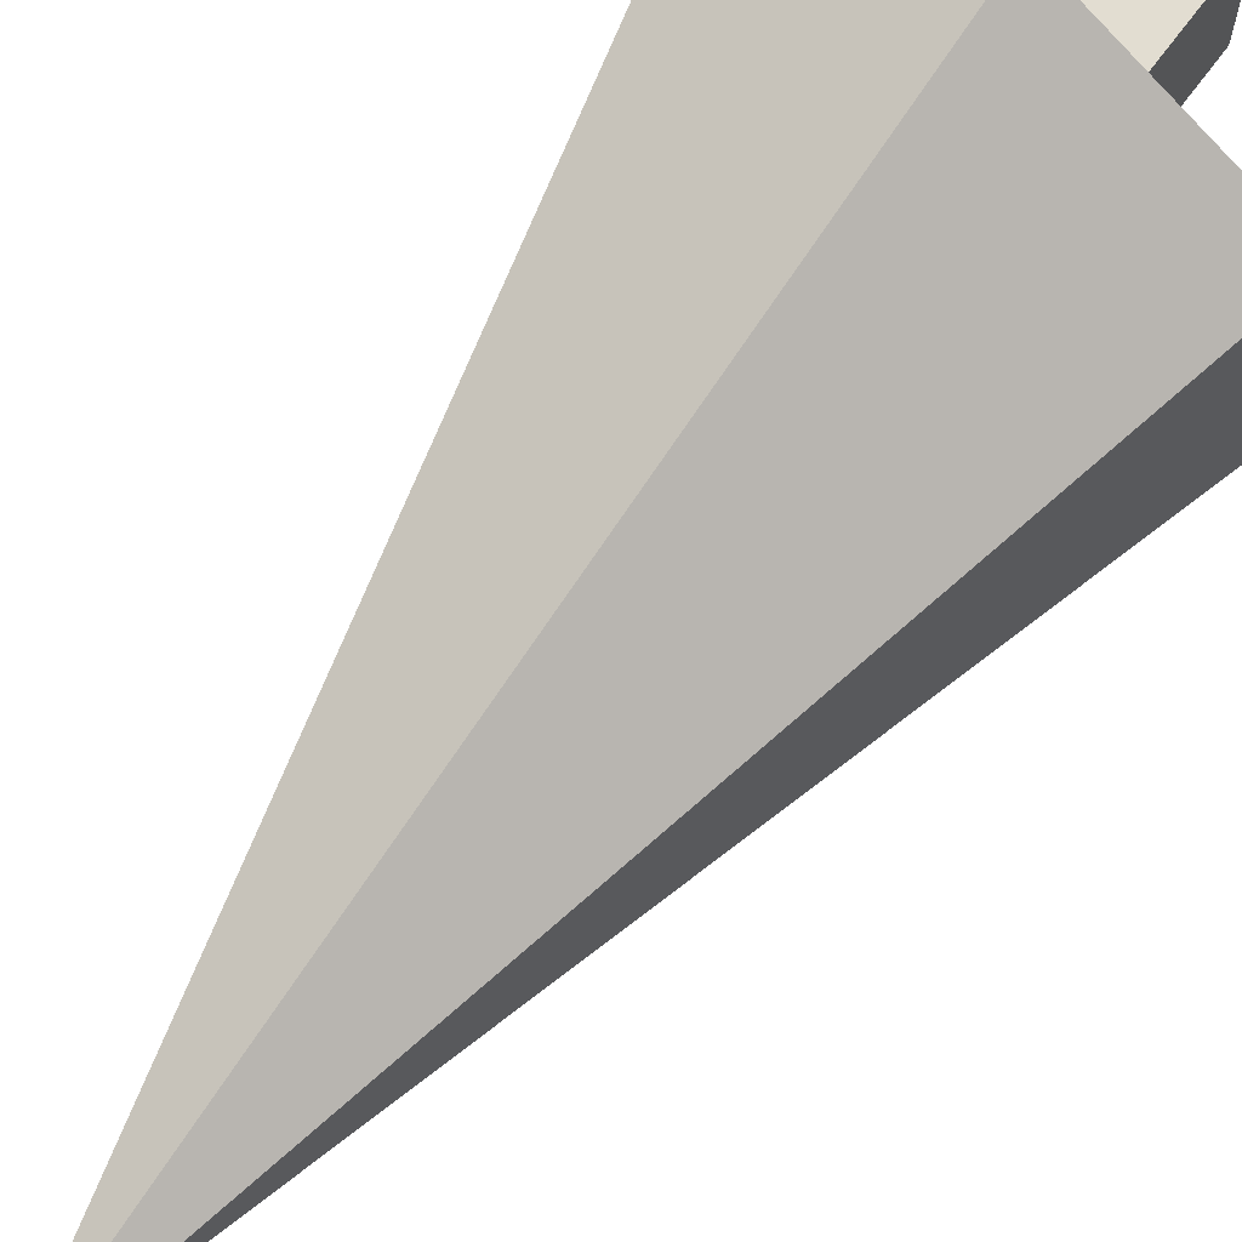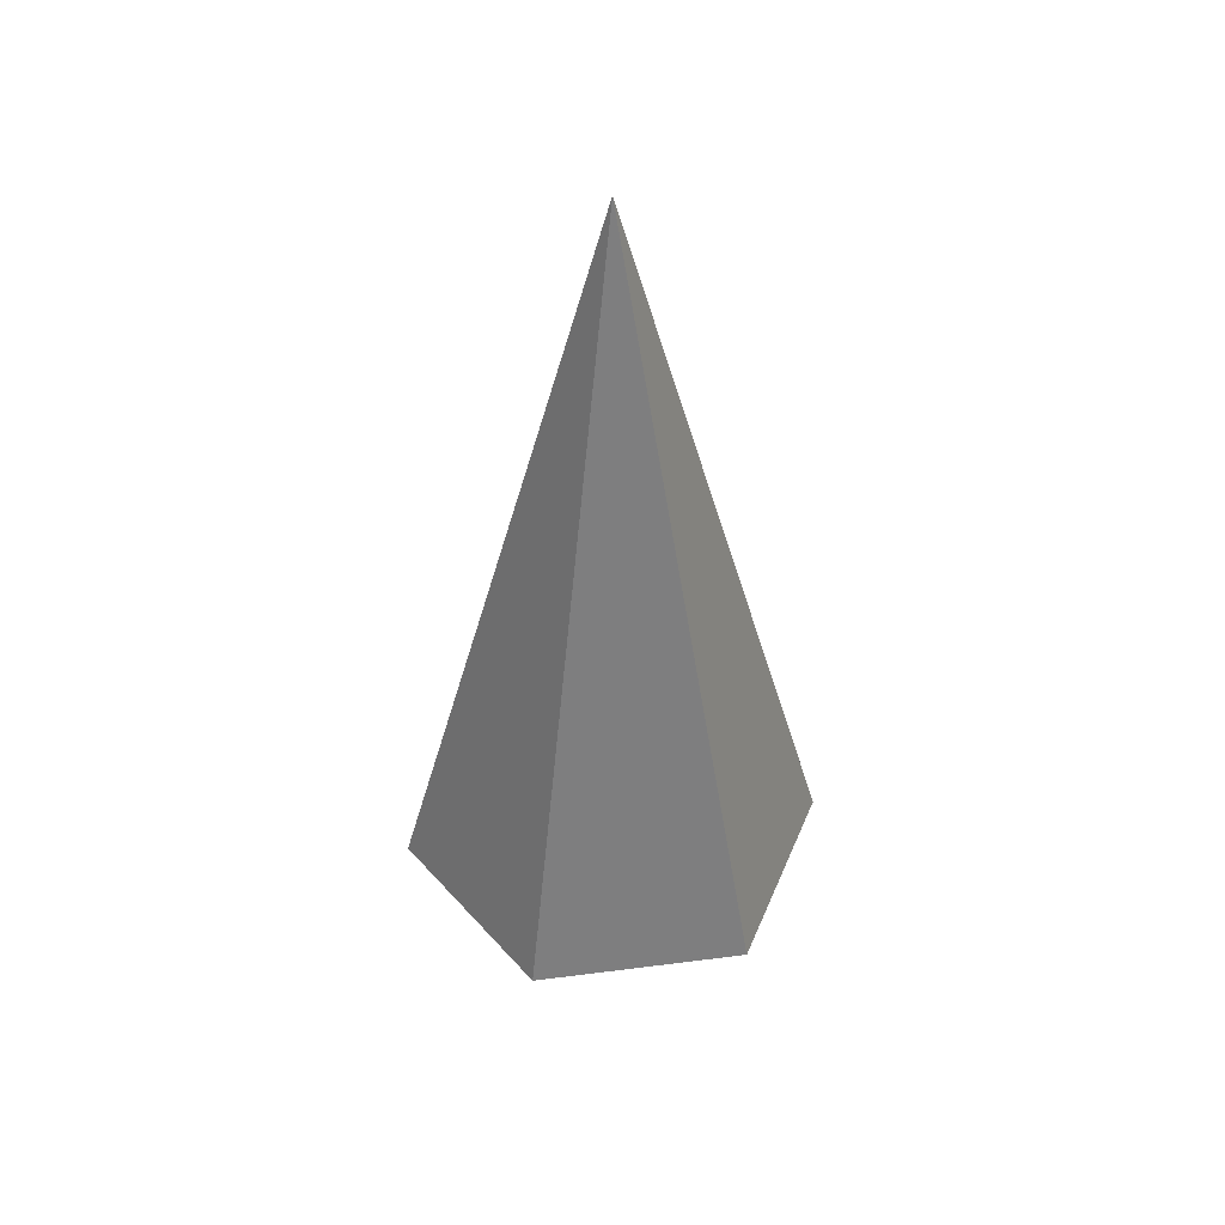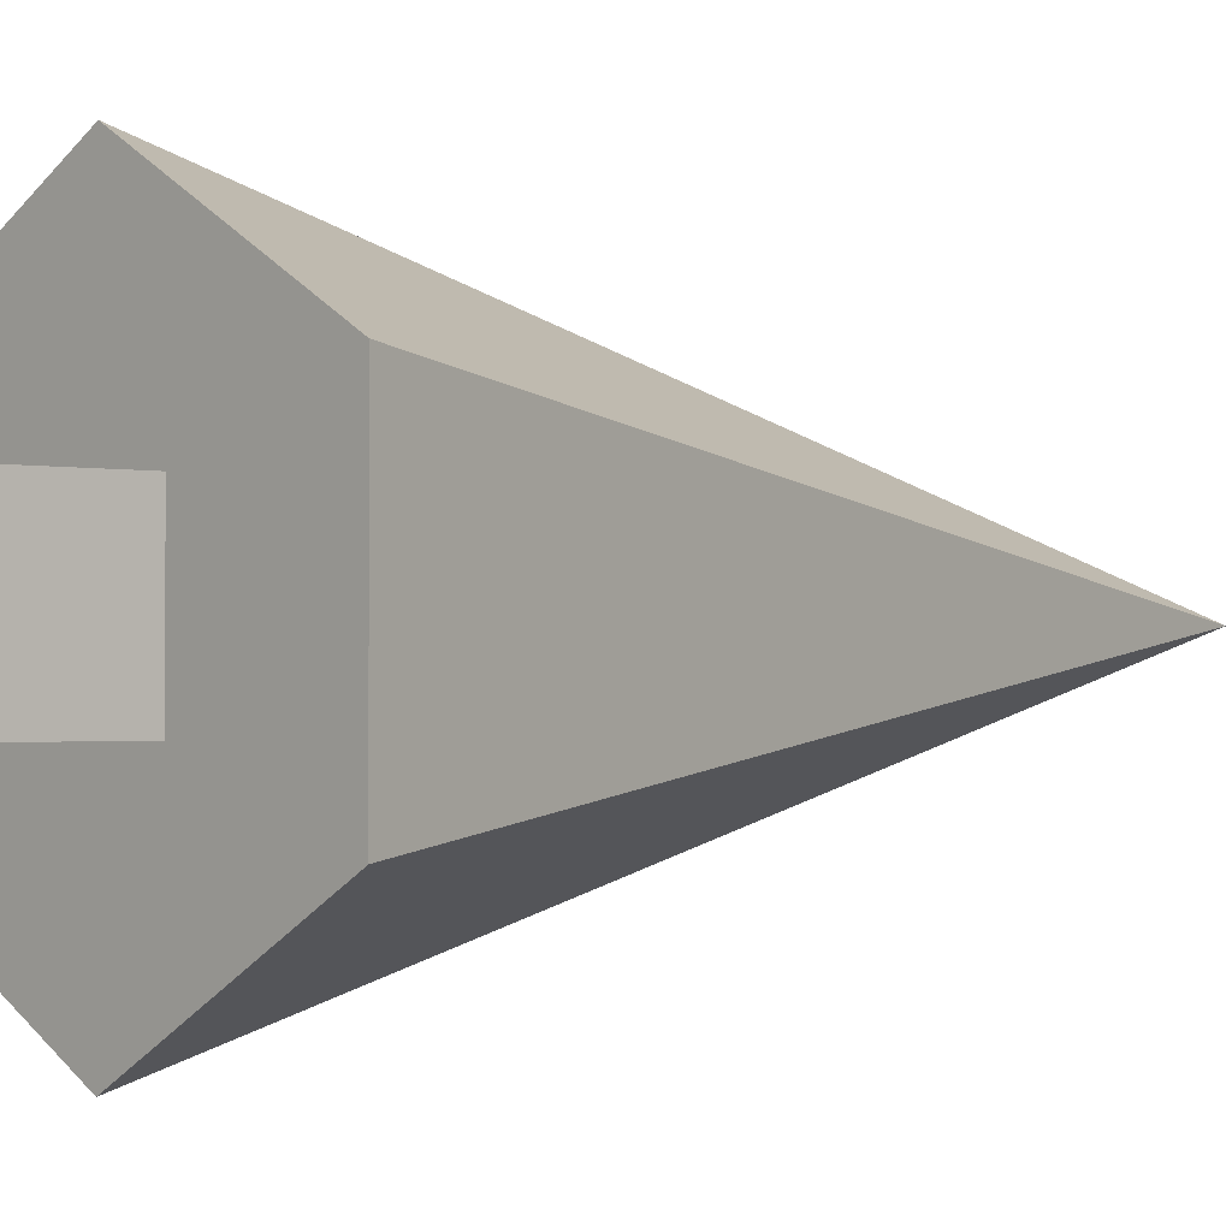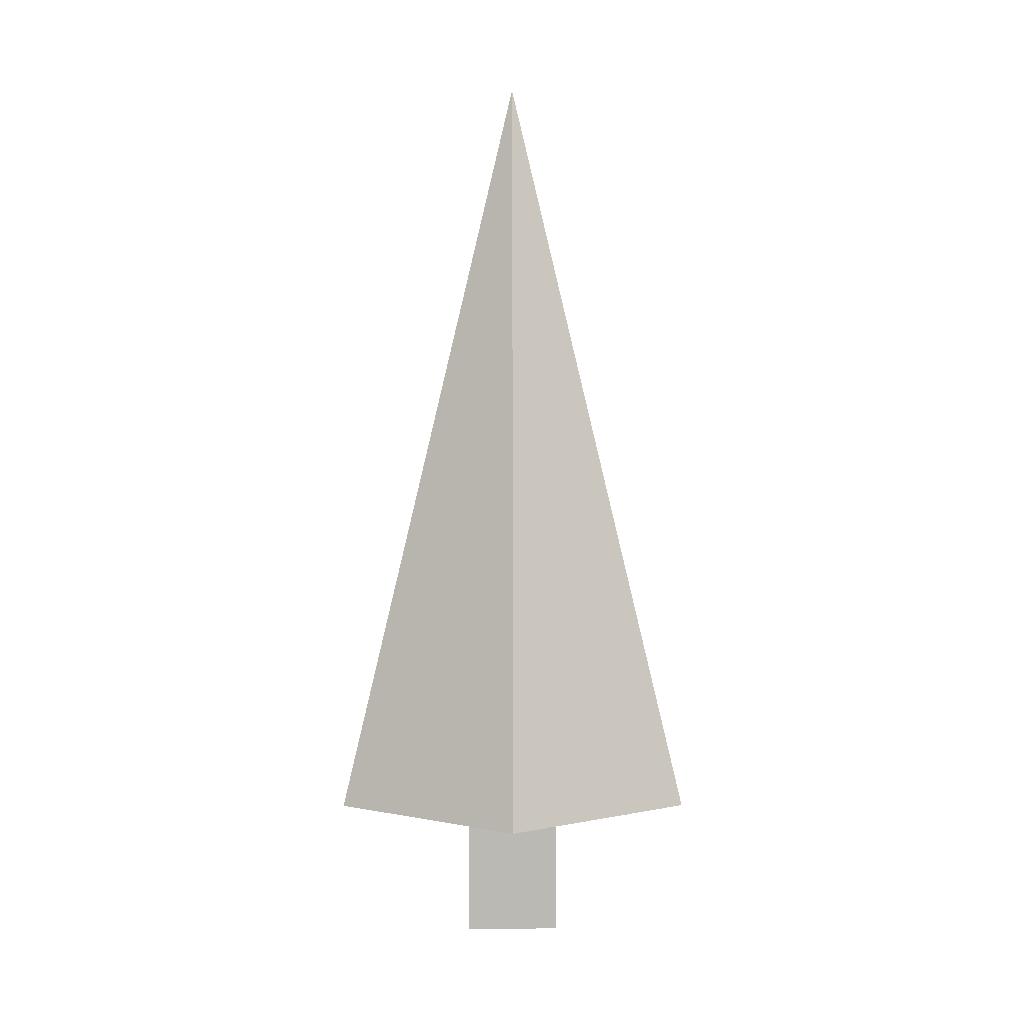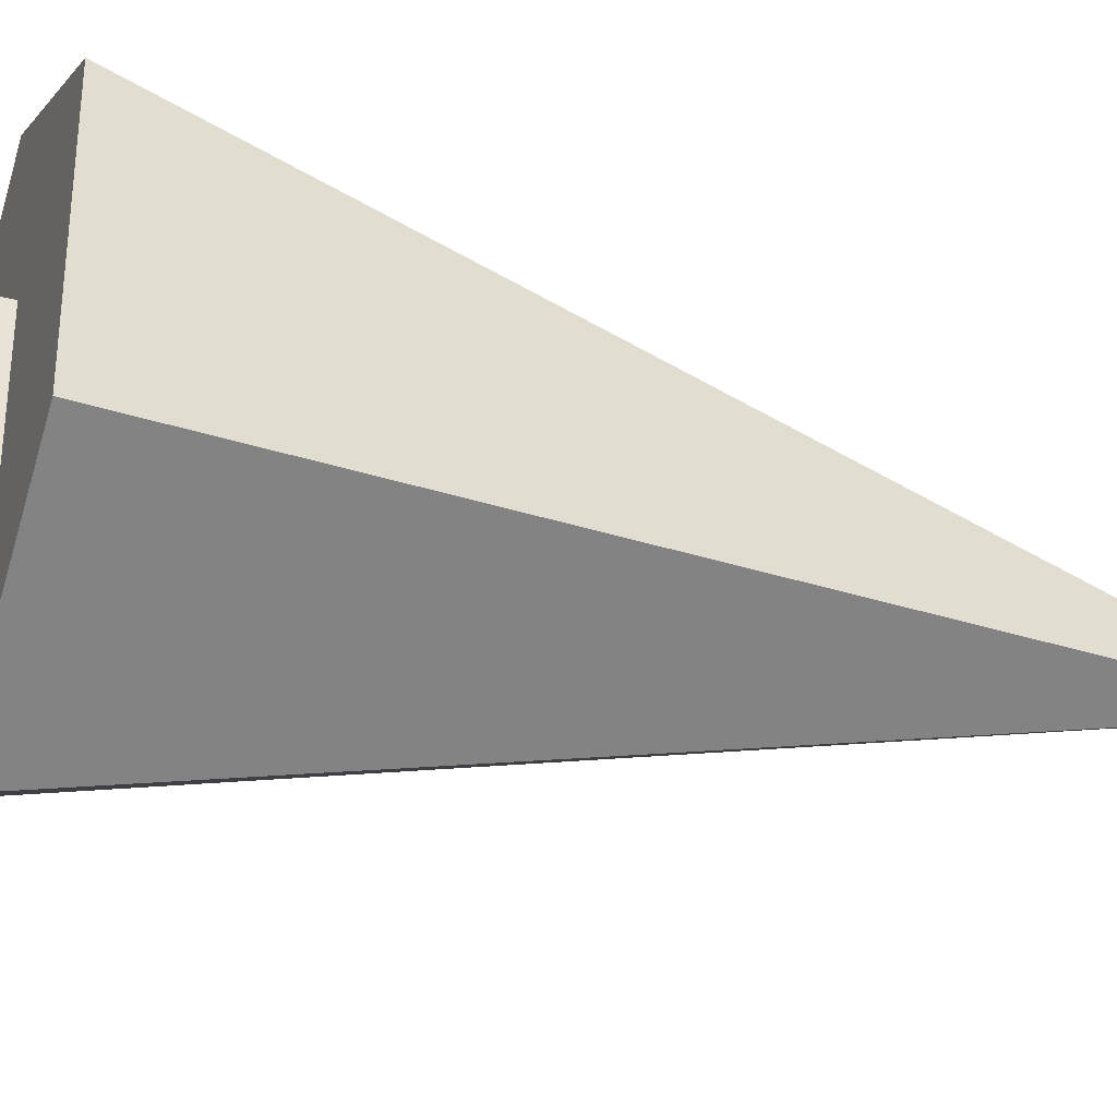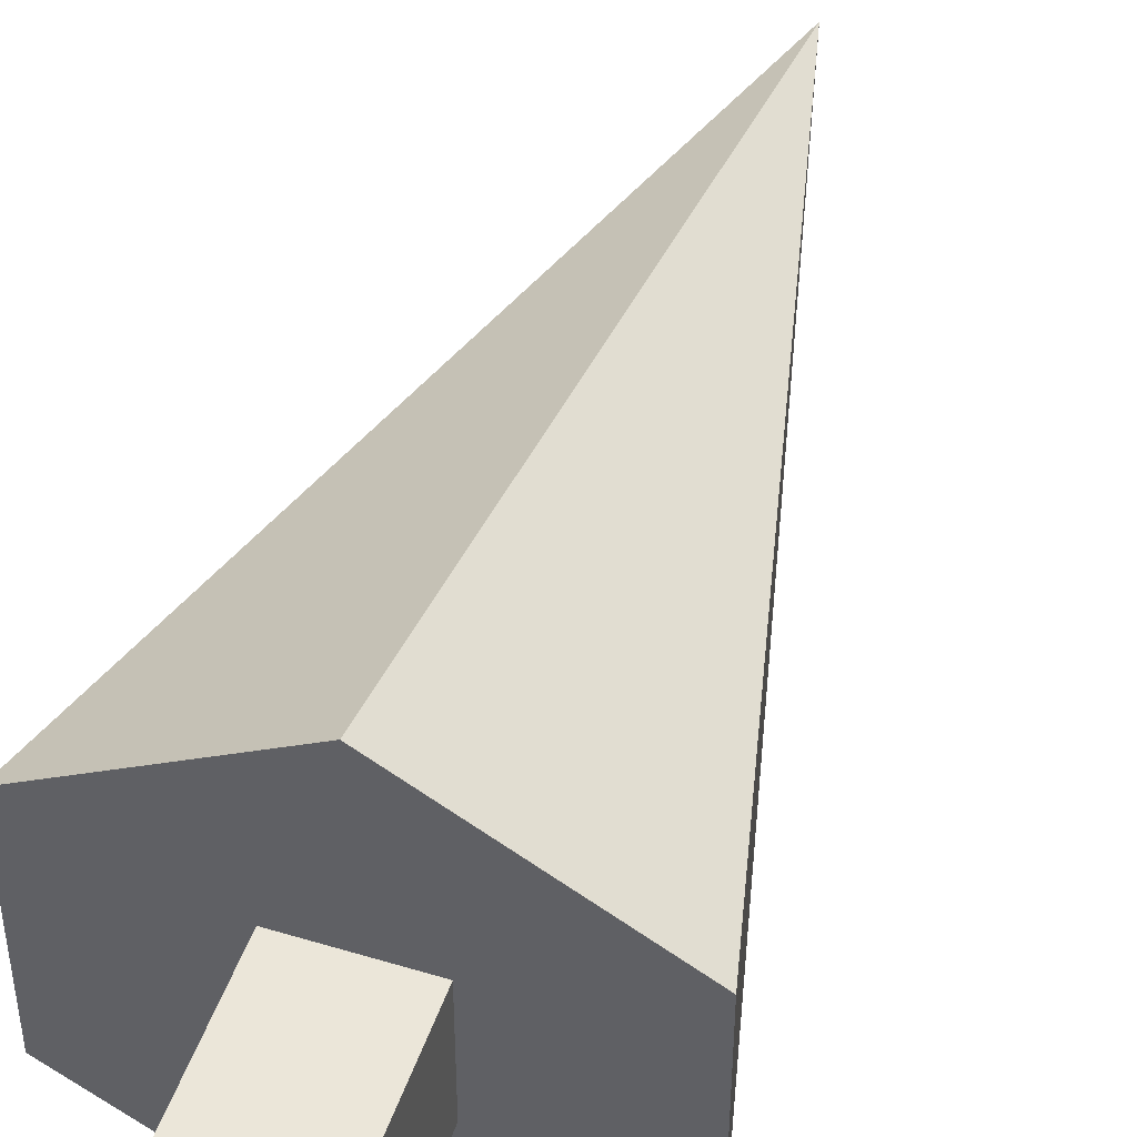
<metadata>
{"format":"obj","ext":"obj","renderer":"f3d","projection":"perspective","resolution":1024,"background":"white","views":[{"elev":68.6,"azim":-143.4,"up":"+Z"},{"elev":44.5,"azim":-98.5,"up":"+Y"},{"elev":-1.0,"azim":46.9,"up":"+Z"},{"elev":6.9,"azim":179.6,"up":"+Y"},{"elev":-36.0,"azim":71.2,"up":"+Z"},{"elev":47.9,"azim":18.8,"up":"+Z"}]}
</metadata>
<code>
o Cone_Cone.001
v 0 0.7321 -1
v 0 4.374 0
v 0.866 0.7321 -0.5
v 0.866 0.7321 0.5
v -0 0.7321 1
v -0.866 0.7321 0.5
v -0.866 0.7321 -0.5
v -0.2294 -0.002385 0.2706
v -0.2294 0.7564 0.2706
v -0.2294 -0.002385 -0.2706
v -0.2294 0.7564 -0.2706
v 0.2294 -0.002385 0.2706
v 0.2294 0.7564 0.2706
v 0.2294 -0.002385 -0.2706
v 0.2294 0.7564 -0.2706
f 1 2 3
f 3 2 4
f 4 2 5
f 5 2 6
f 6 2 7
f 7 2 1
f 1 3 4 5 6 7
f 8 9 11 10
f 10 11 15 14
f 14 15 13 12
f 12 13 9 8
f 10 14 12 8
f 15 11 9 13

</code>
